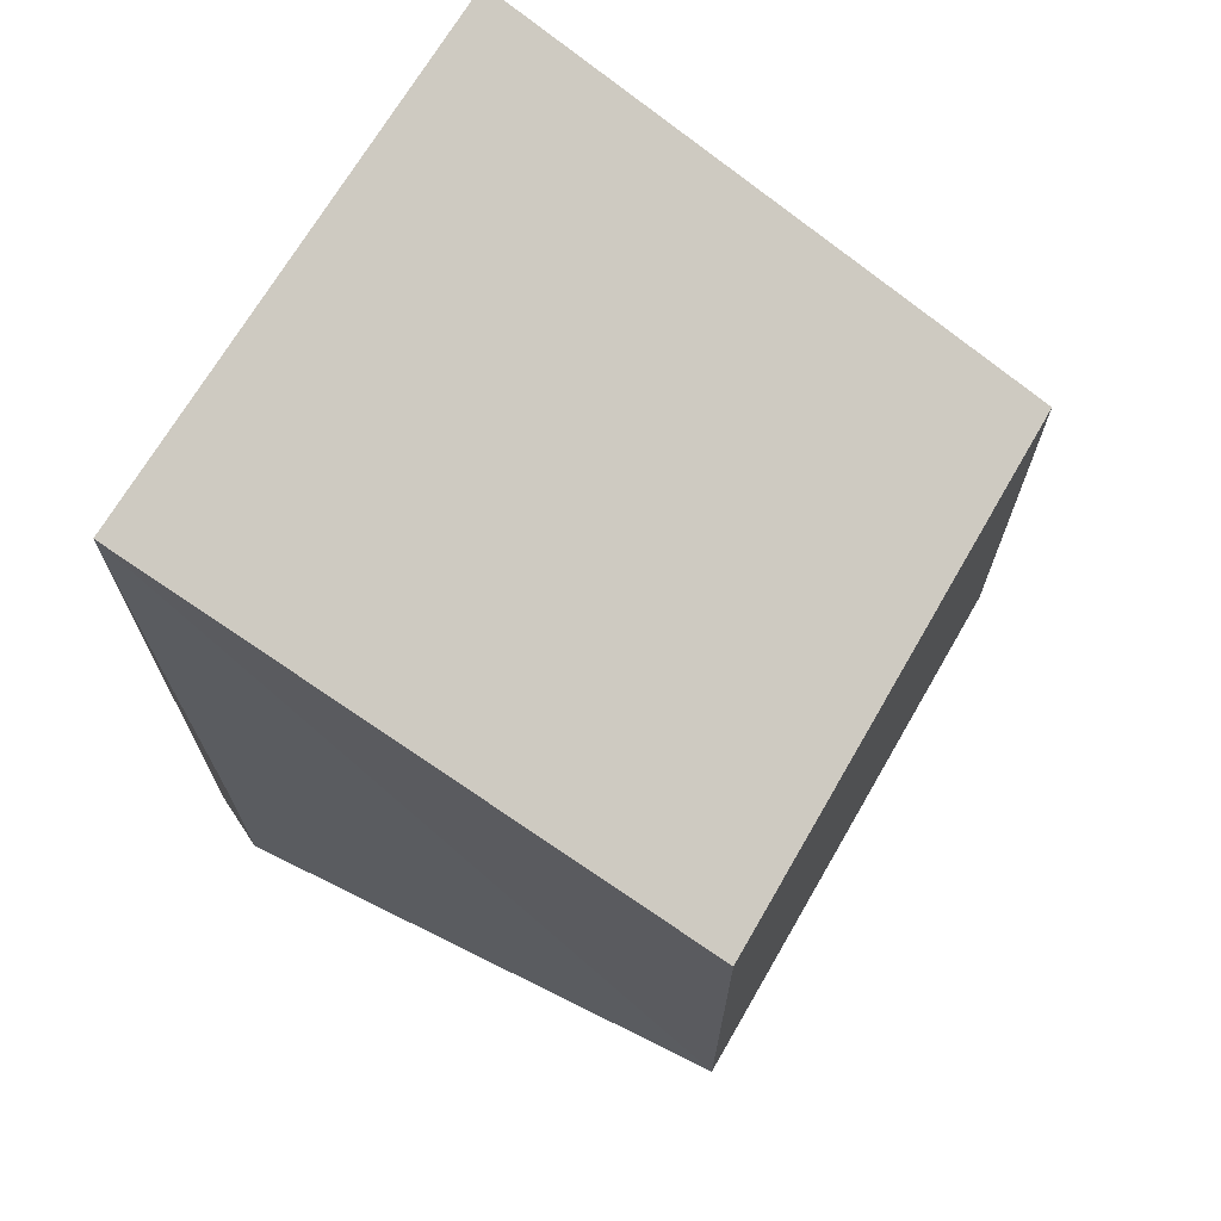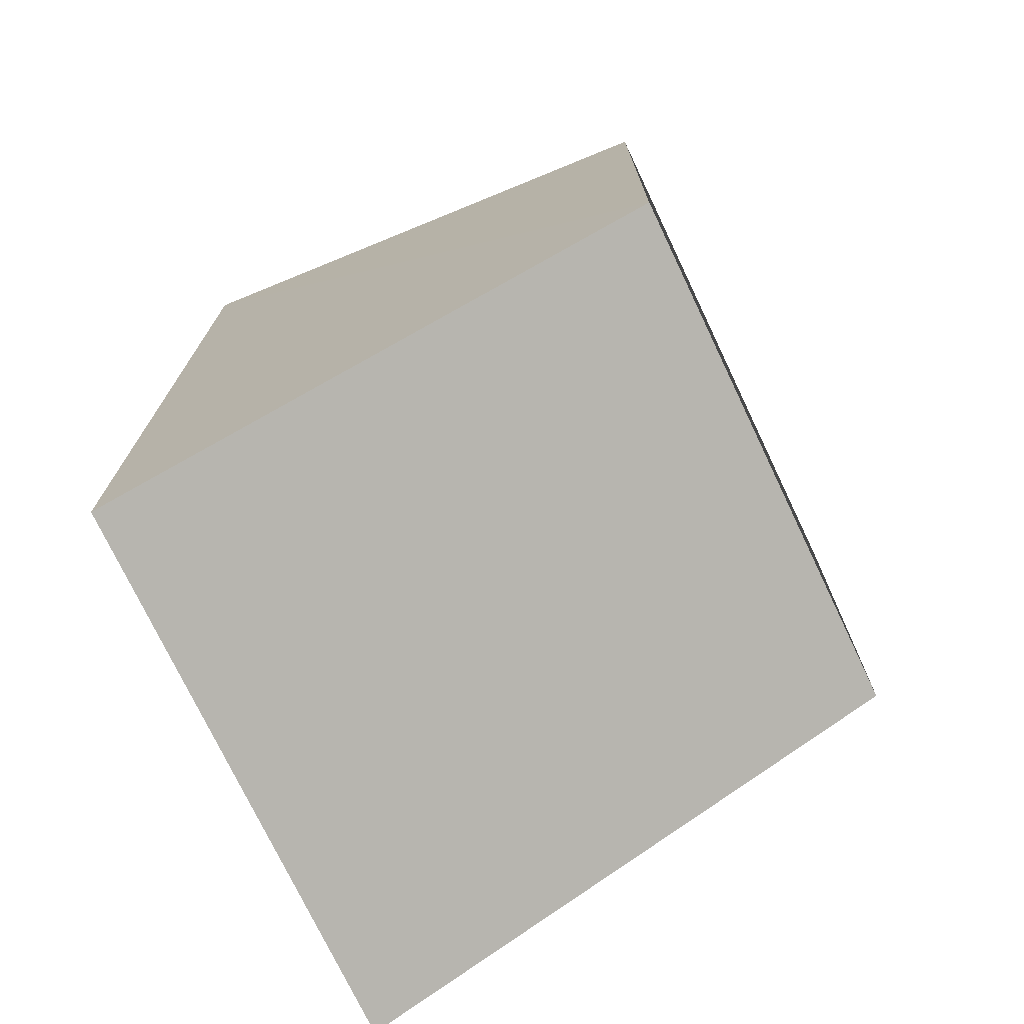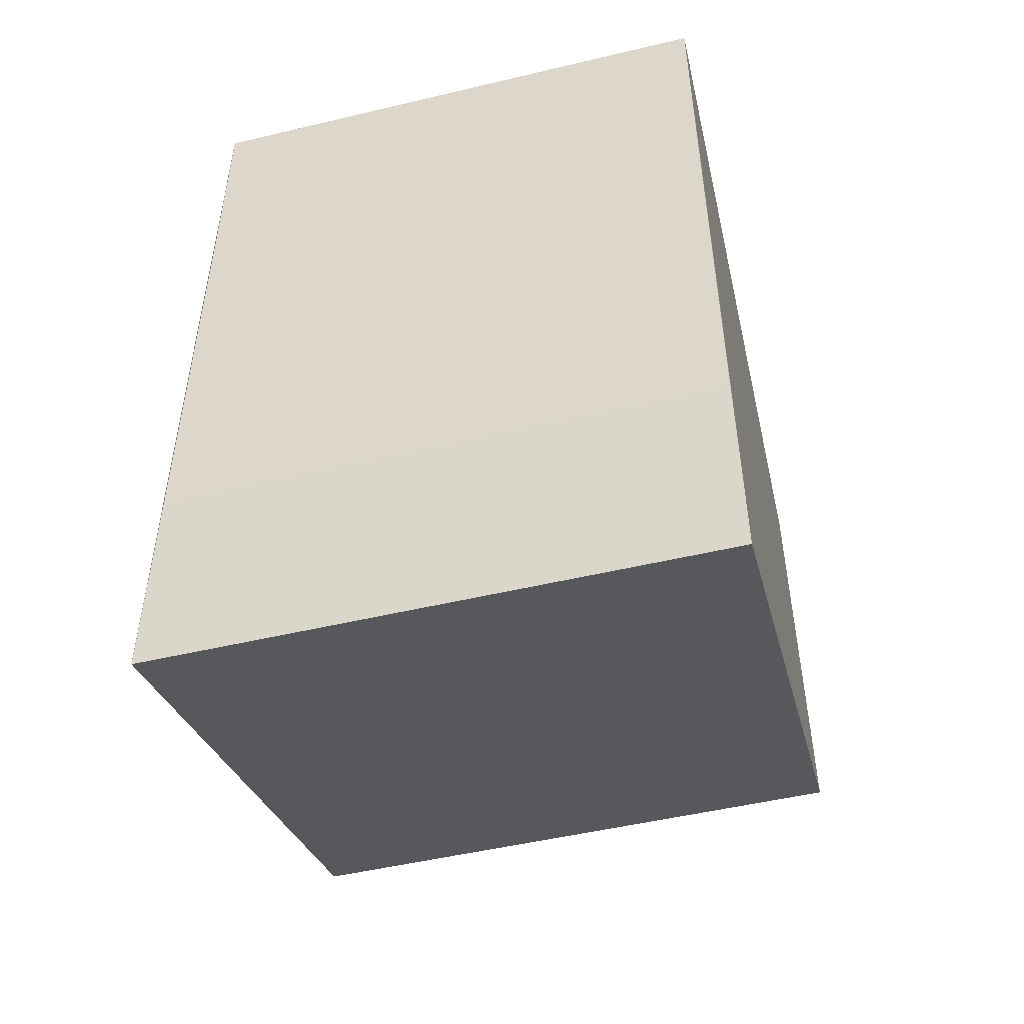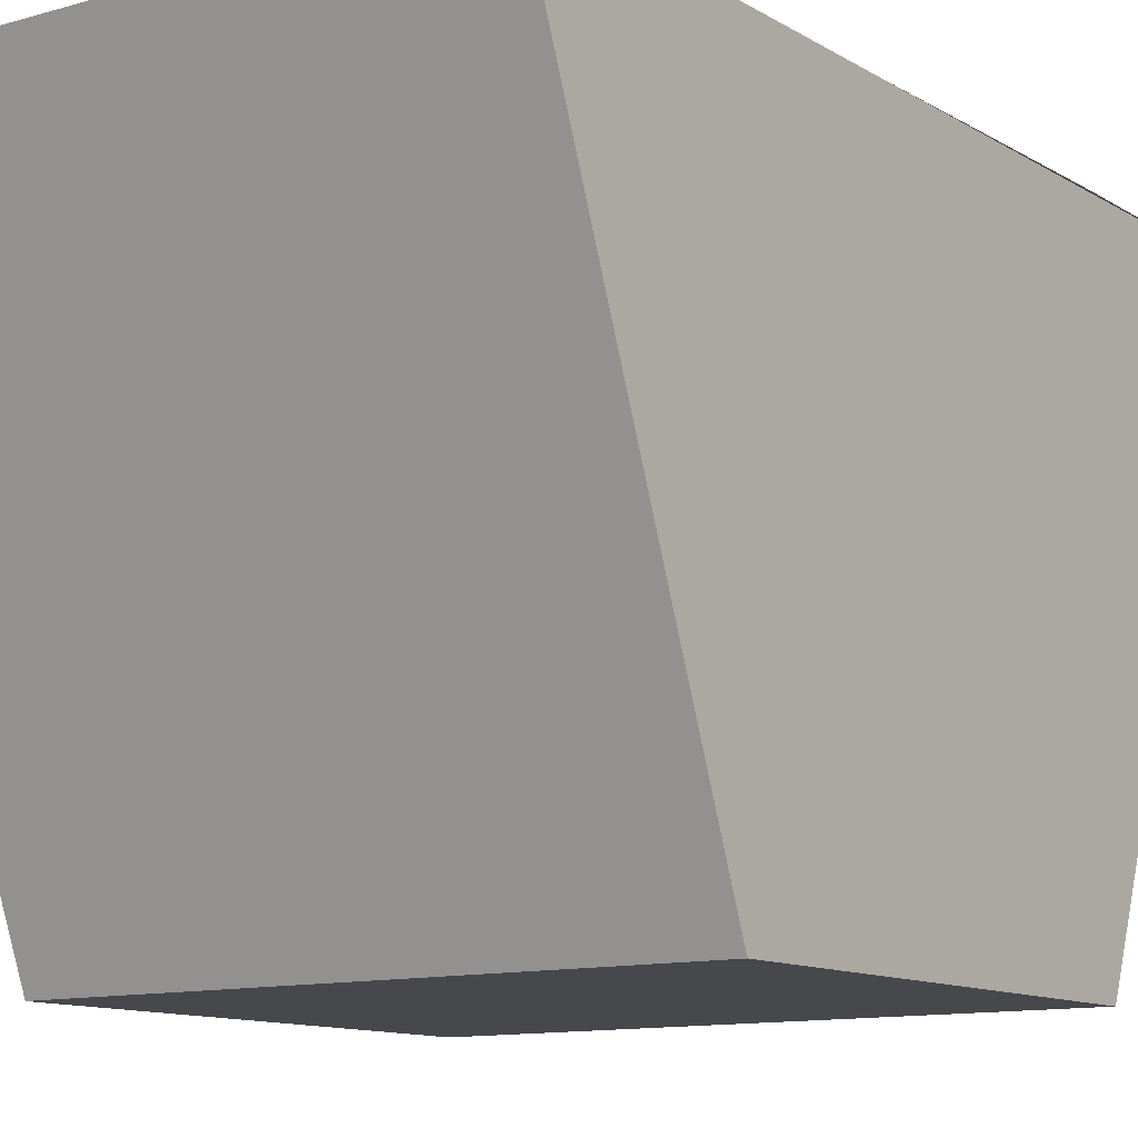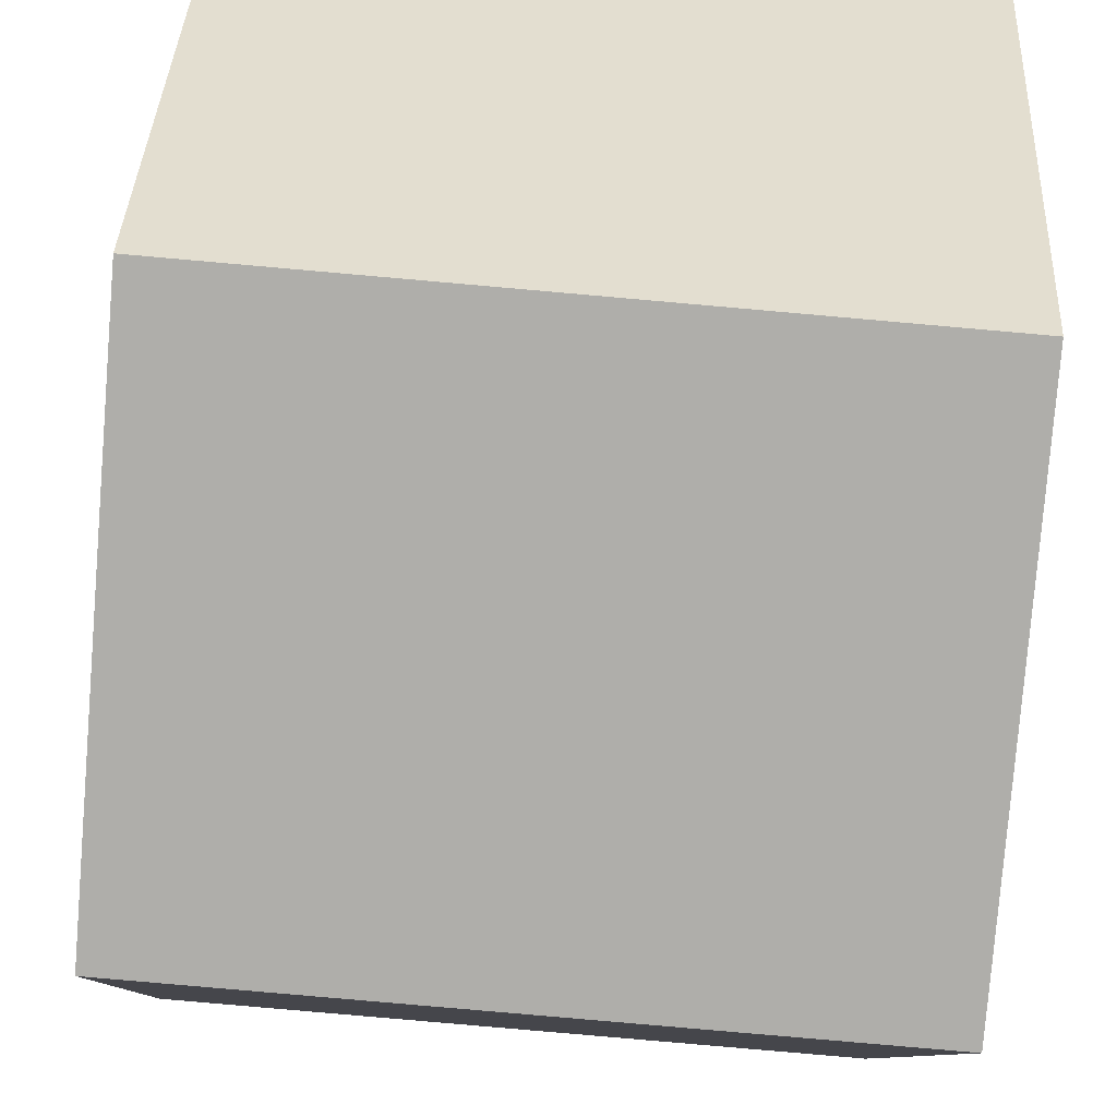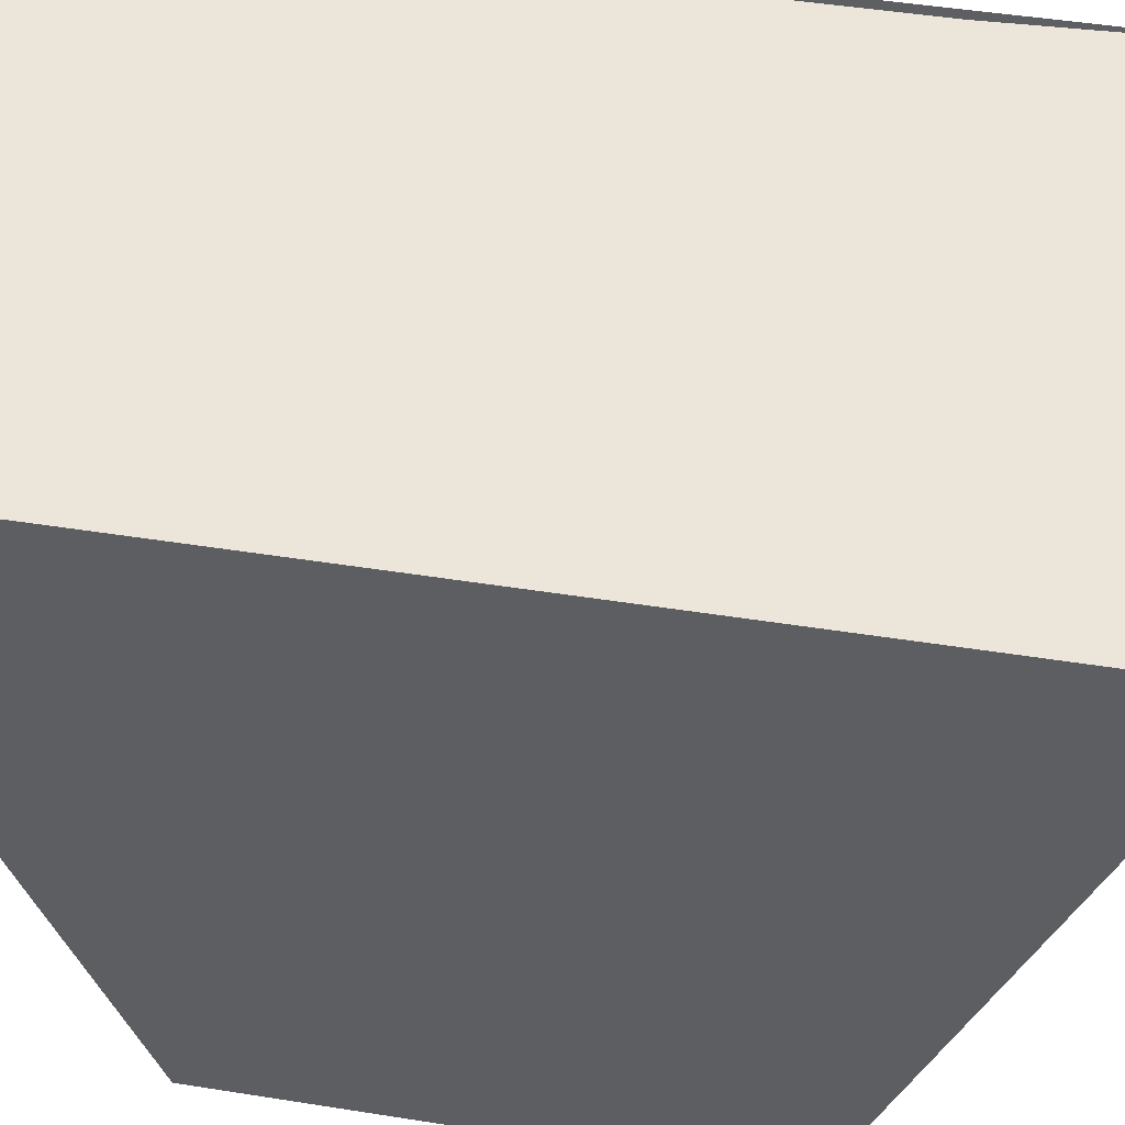
<metadata>
{"format":"obj","ext":"obj","renderer":"f3d","projection":"perspective","resolution":1024,"background":"white","views":[{"elev":69.7,"azim":-59.8,"up":"+Z"},{"elev":-73.3,"azim":-64.5,"up":"+Z"},{"elev":-49.9,"azim":-166.0,"up":"+Z"},{"elev":-11.0,"azim":35.3,"up":"+Y"},{"elev":-77.1,"azim":-5.1,"up":"+Y"},{"elev":47.8,"azim":100.1,"up":"+Y"}]}
</metadata>
<code>
o 3472
v 2171 1871 13.08
v 2171 1871 13.08
v 2171 1871 13.08
v 2171 1871 13.07
v 2171 1871 13.08
v 2171 1871 13.09
v 2171 1871 13.07
v 2171 1871 13.07
v 2171 1871 13.08
v 2171 1871 13.09
v 2171 1871 13.08
v 2171 1871 13.08
v 2171 1871 13.09
v 2171 1871 13.08
v 2171 1871 13.08
v 2171 1871 13.07
v 2171 1871 13.08
v 2171 1871 13.08
v 2171 1871 13.09
v 2171 1871 13.08
v 2171 1871 13.09
v 2171 1871 13.09
v 2171 1871 13.08
v 2171 1871 13.07
v 2171 1871 13.08
v 2171 1871 13.08
v 2171 1871 13.07
v 2171 1871 13.08
f 1 2 3
f 2 4 3
f 2 1 5
f 1 6 5
f 7 2 8
f 9 10 7
f 9 11 12
f 11 13 14
f 8 15 16
f 8 17 18
f 19 15 20
f 19 17 21
f 22 1 19
f 23 24 22
f 23 25 26
f 25 27 28

</code>
